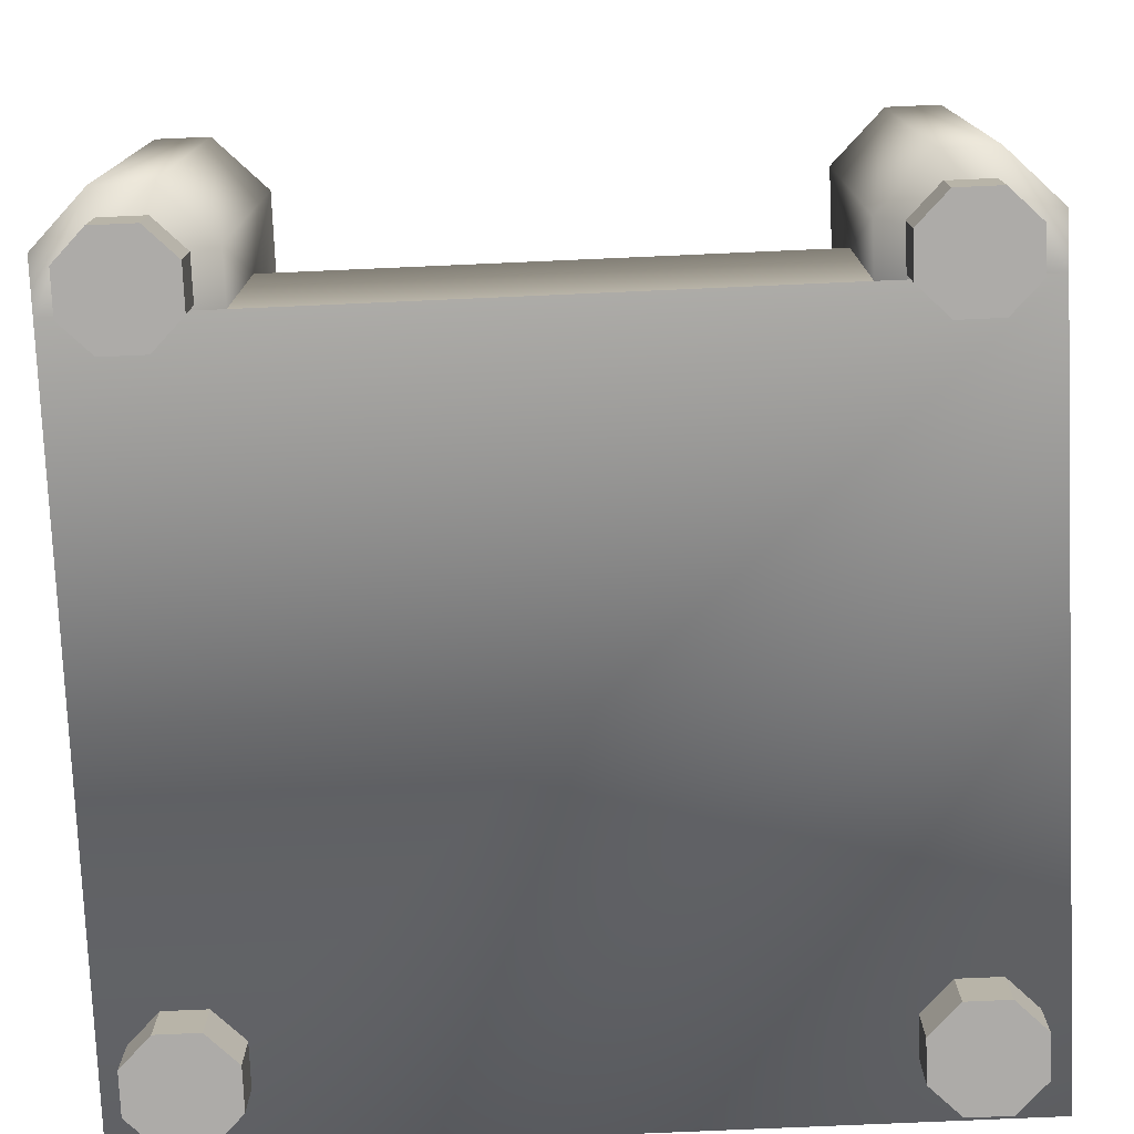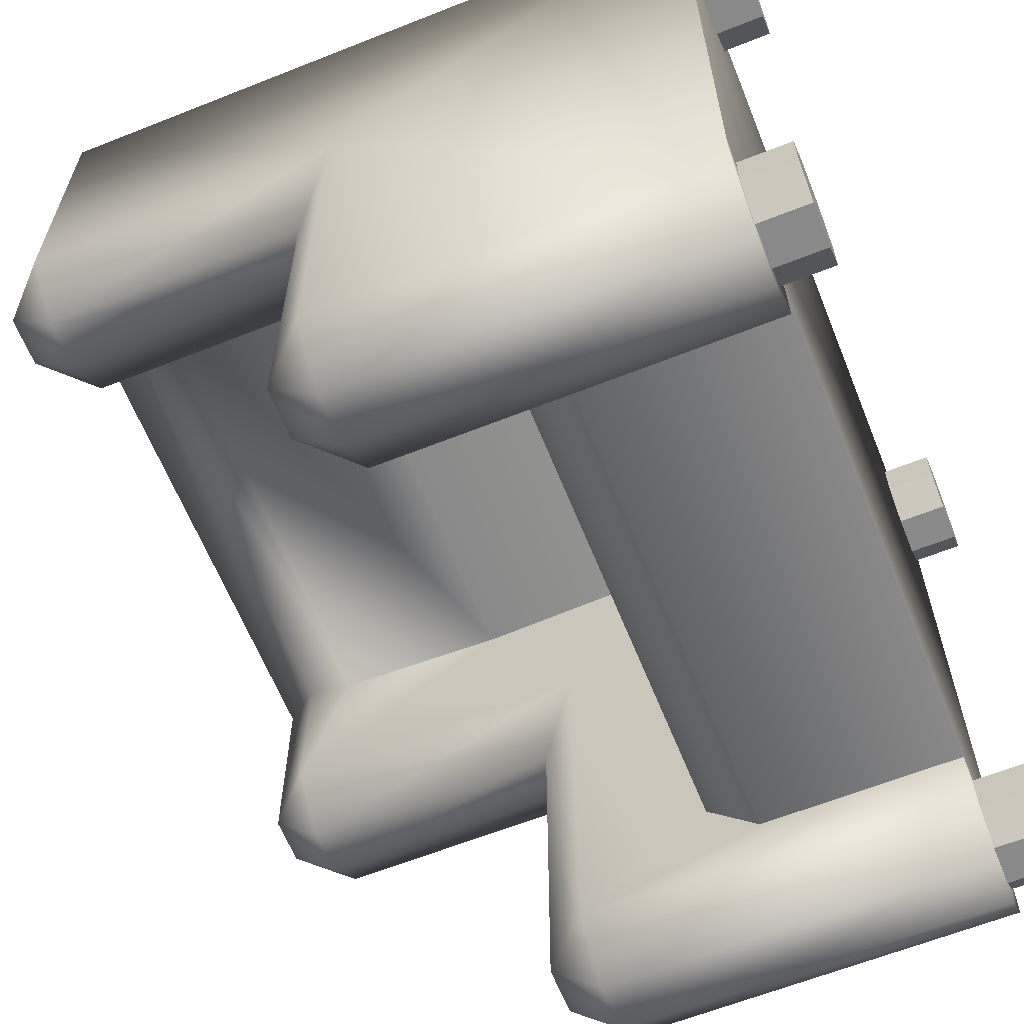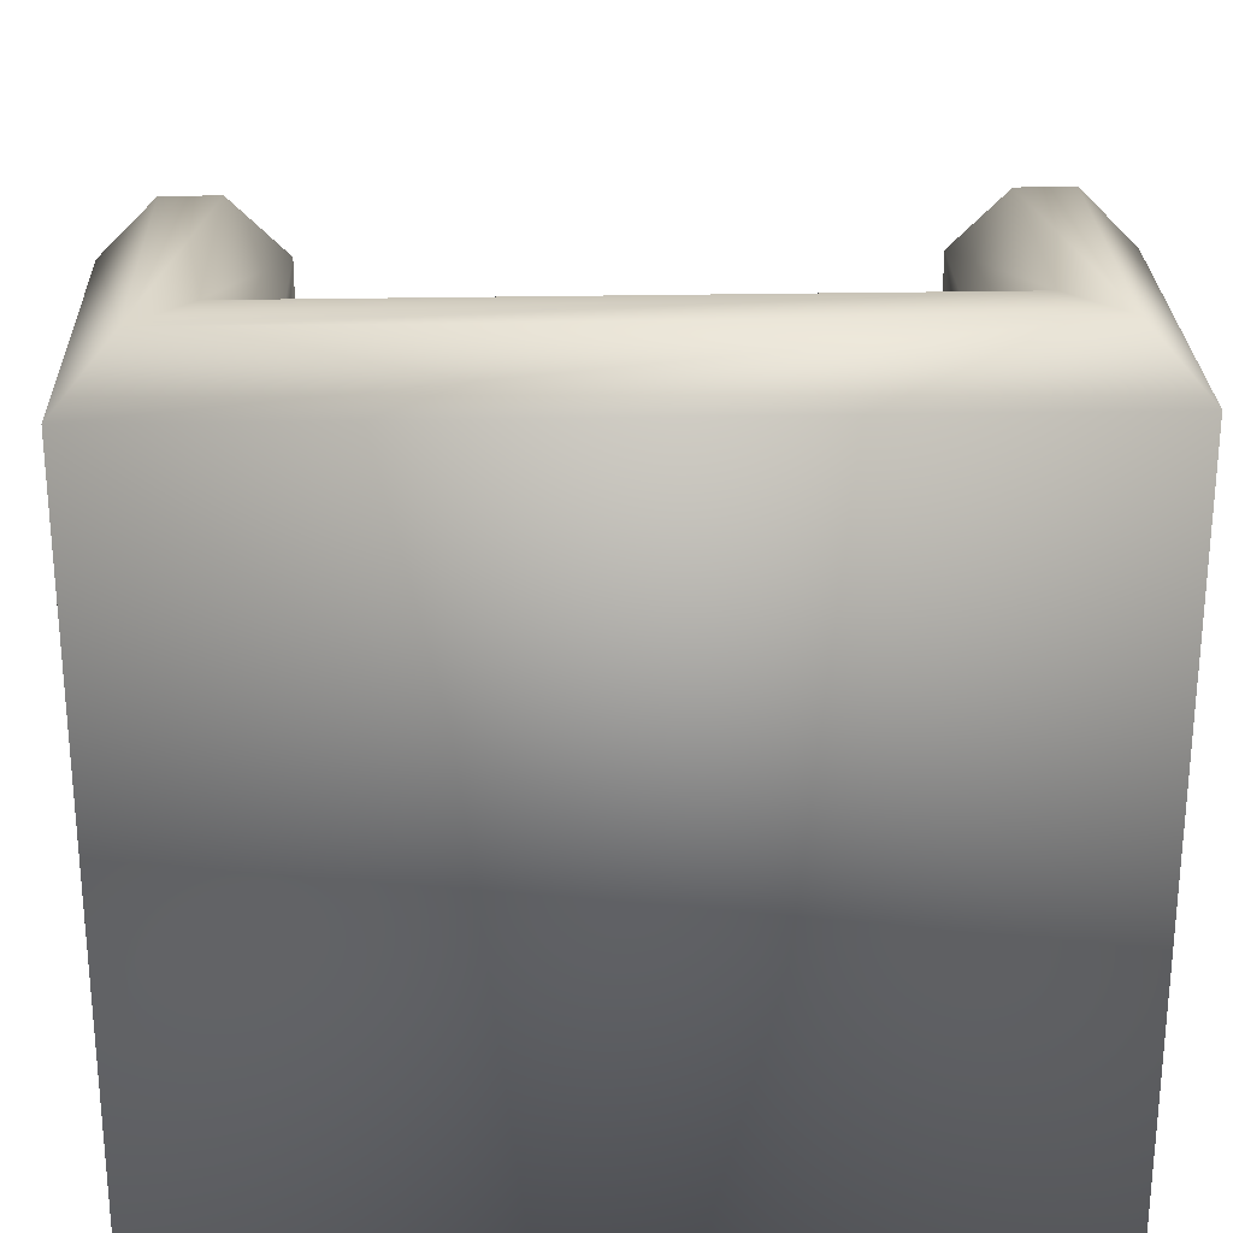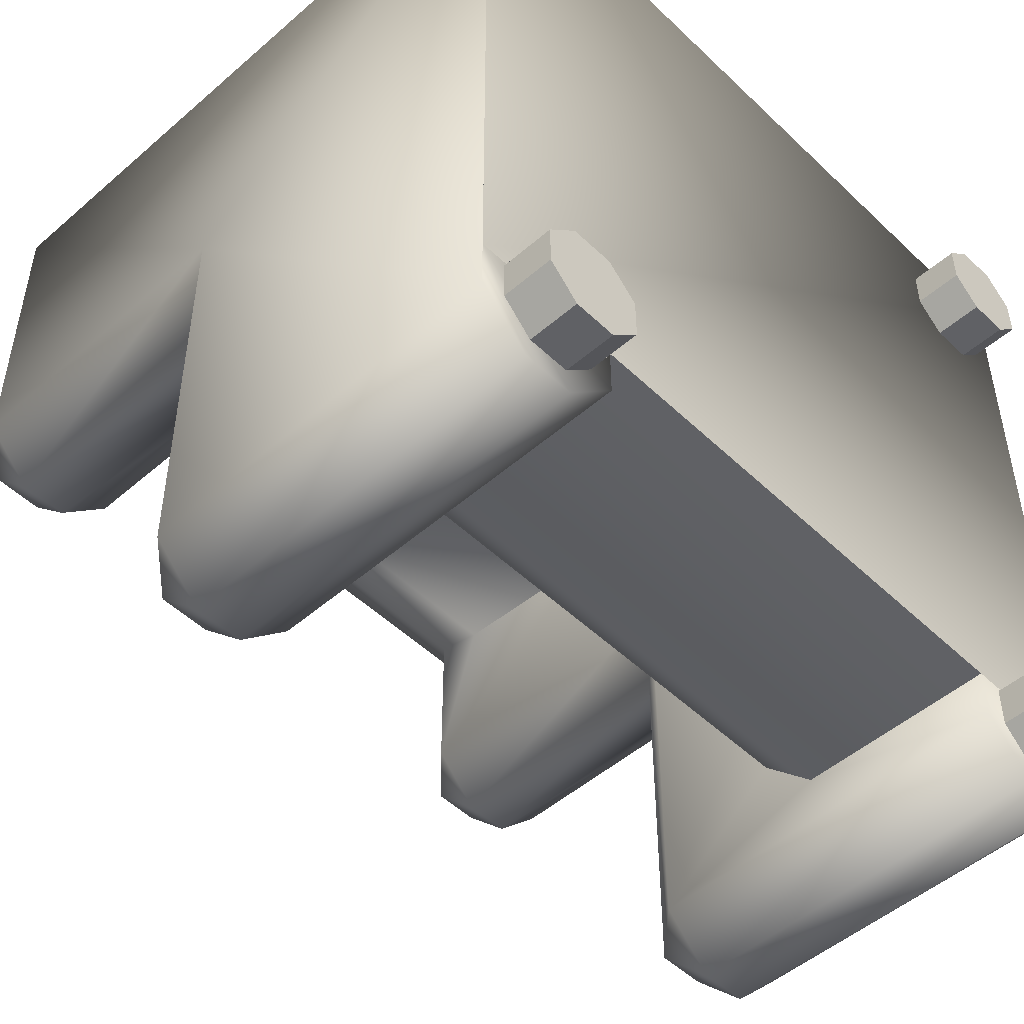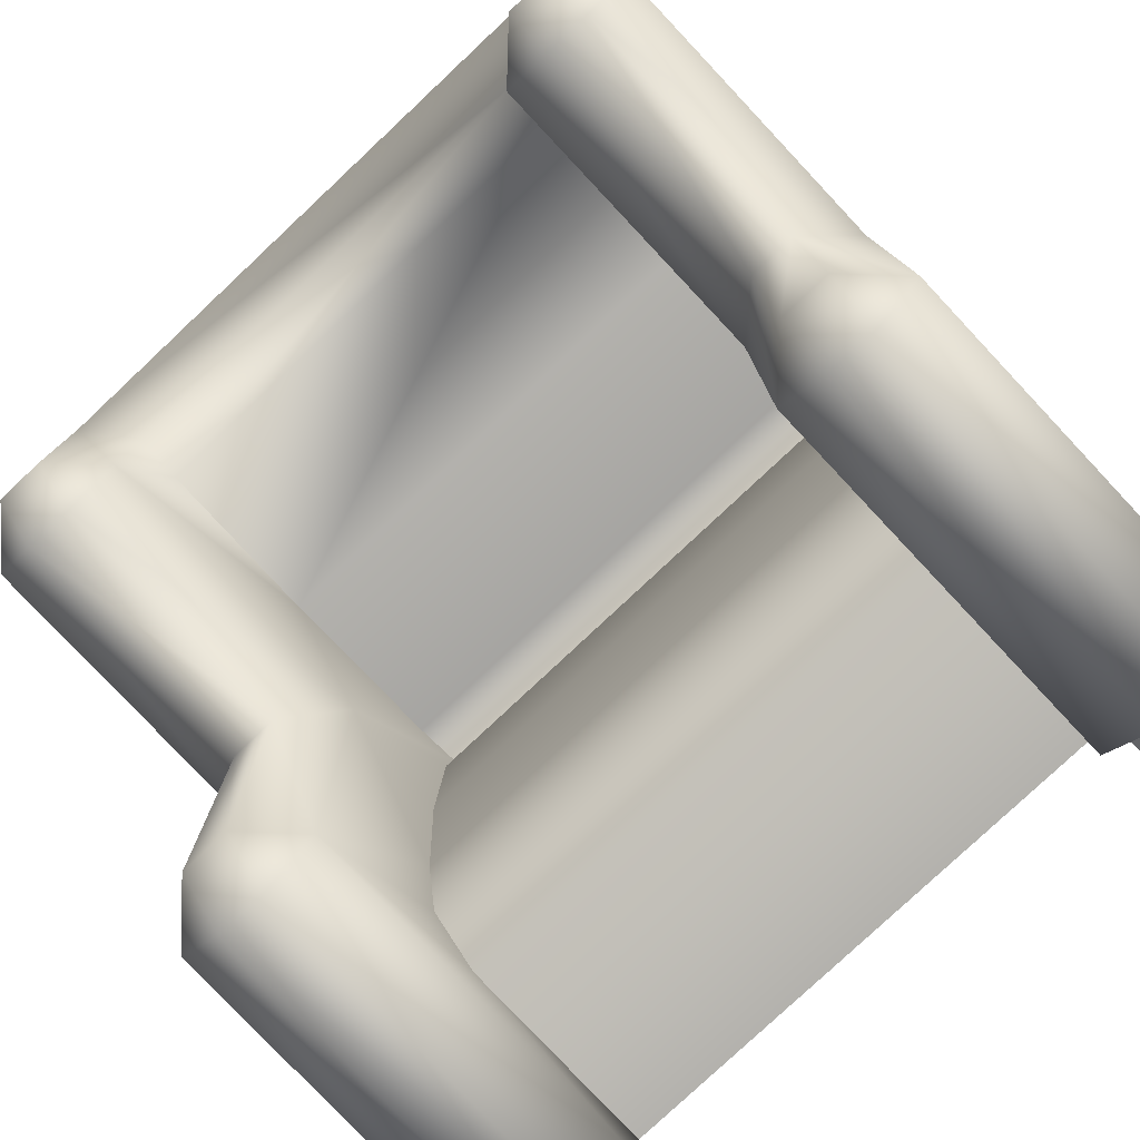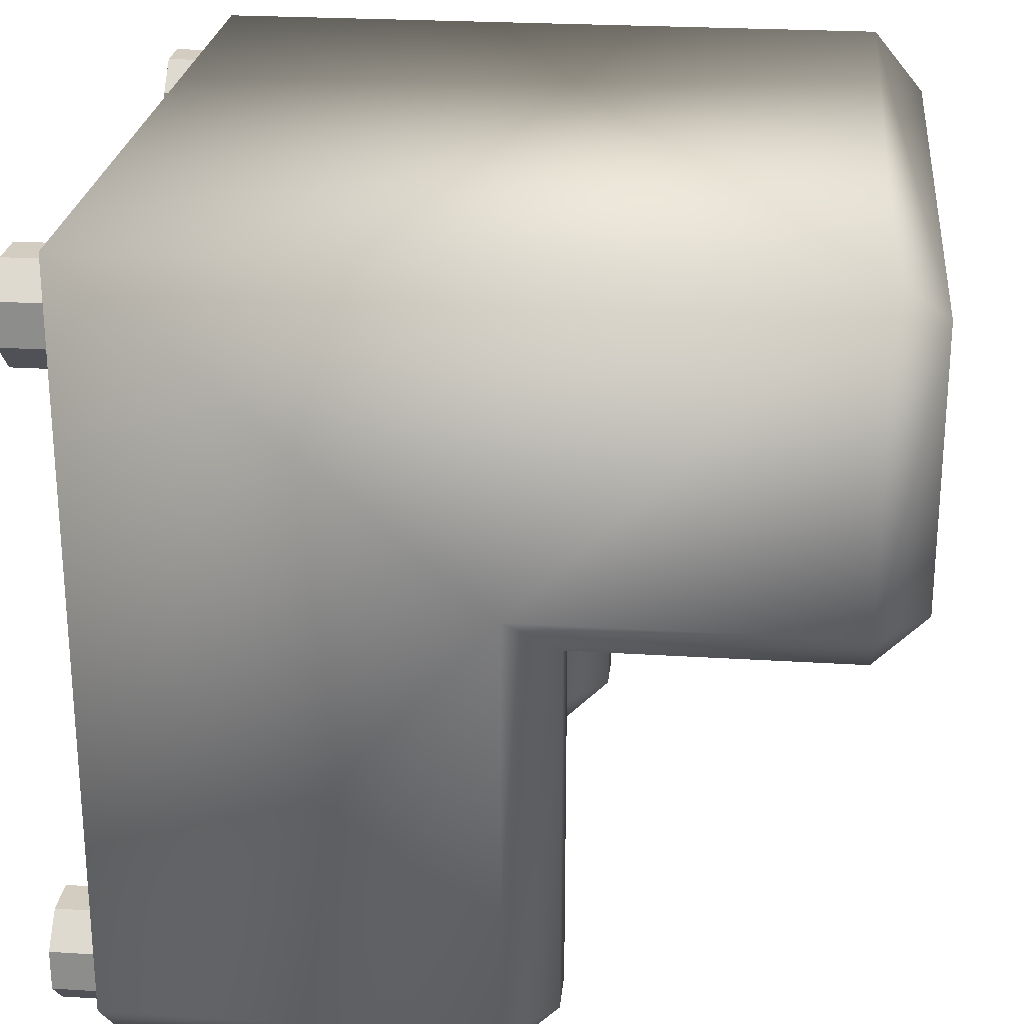
<metadata>
{"format":"obj","ext":"obj","renderer":"f3d","projection":"perspective","resolution":1024,"background":"white","views":[{"elev":-76.5,"azim":-177.5,"up":"+Y"},{"elev":-63.0,"azim":-68.1,"up":"+Z"},{"elev":26.5,"azim":-1.8,"up":"+Y"},{"elev":-49.9,"azim":-46.3,"up":"+Z"},{"elev":-79.3,"azim":-136.8,"up":"+Z"},{"elev":24.5,"azim":95.9,"up":"+Z"}]}
</metadata>
<code>
o chair_Cylinder
v 0.375 -0.4375 -0.5
v 0.375 0.03906 -0.5
v 0.375 0.1016 -0.4375
v 0.375 0.1016 0.03516
v 0.375 0.4375 0.03516
v 0.375 0.5 0.09766
v -0.375 0.5 0.375
v 0.3125 -0.1875 -0.375
v -0.375 0.5 0.09766
v -0.375 0.4375 0.03516
v -0.3125 -0.1875 -0.375
v -0.375 0.1016 0.03516
v -0.375 0.1016 -0.4375
v -0.375 0.03906 -0.5
v 0.375 0.5 0.375
v -0.375 -0.4375 -0.5
v -0.4375 -0.4375 -0.5
v -0.5 -0.4375 -0.375
v -0.5 0.4375 0.09766
v -0.4375 0.03906 -0.5
v 0.4375 0.5 0.4375
v -0.4375 0.1016 -0.4375
v 0.4375 0.5 0.09766
v -0.4375 0.1016 0.03516
v 0.4375 0.4375 0.03516
v -0.4375 0.4375 0.03516
v 0.4375 0.1016 0.03516
v -0.4375 0.5 0.09766
v 0.4375 0.1016 -0.4375
v -0.4375 0.5 0.4375
v 0.4375 0.03906 -0.5
v 0.5 0.4375 0.09766
v 0.4375 -0.4375 -0.5
v -0.3125 -0.4375 -0.375
v 0.5 0.4375 0.5
v 0.5 -0.4375 0.5
v 0.3125 -0.4375 -0.375
v -0.5 0.4375 0.5
v -0.5 -0.4375 0.5
v -0.5 0.03906 0.09766
v 0.5 0.03906 0.09766
v -0.5 0.03906 -0.4375
v 0.5 0.03906 -0.4375
v -0.5 -0.4375 -0.4375
v 0.5 -0.4375 -0.4375
v 0.3125 0.4375 0.09766
v 0.3125 0.03906 0.09766
v 0.3125 0.03906 -0.4375
v 0.3125 -0.4375 -0.4375
v -0.3125 0.4375 0.09766
v 0.5 -0.4375 -0.375
v -0.3125 0.03906 0.09766
v -0.3125 0.03906 -0.4375
v -0.3125 -0.4375 -0.4375
v 0.3125 -0.125 0.3125
v -0.3125 -0.125 0.3125
v 0.3125 0.4375 0.3125
v -0.3125 0.4375 0.3125
v 0.3125 -0.1094 -0.1875
v -0.3125 -0.1094 -0.1875
v 0.3125 0.1562 0.2852
v -0.3125 0.1562 0.2852
v 0.3125 -0.125 -0.3125
v -0.3125 -0.1094 0.25
v 0.3125 -0.0625 0.2969
v -0.3125 0.375 0.2969
v 0.3125 -0.1094 0.25
v -0.3125 -0.125 -0.3125
v 0.3125 0.375 0.2969
v -0.3125 -0.0625 0.2969
v 0.3125 -0.1016 0.03125
v -0.3125 -0.1016 0.03125
v -0.4321 -0.5 0.3438
v -0.4321 -0.4375 0.3438
v -0.3804 -0.5 0.3438
v -0.3804 -0.4375 0.3438
v -0.3438 -0.5 0.3804
v -0.3438 -0.4375 0.3804
v -0.3438 -0.5 0.4321
v -0.3438 -0.4375 0.4321
v -0.3804 -0.5 0.4688
v -0.3804 -0.4375 0.4688
v -0.4321 -0.5 0.4688
v -0.4321 -0.4375 0.4688
v -0.4688 -0.5 0.4321
v -0.4688 -0.4375 0.4321
v -0.4688 -0.5 0.3804
v -0.4688 -0.4375 0.3804
v 0.3438 -0.4375 0.3804
v 0.3438 -0.5 0.3804
v 0.3438 -0.4375 0.4321
v 0.3438 -0.5 0.4321
v 0.3804 -0.4375 0.4688
v 0.3804 -0.5 0.4688
v 0.4321 -0.4375 0.4688
v 0.4321 -0.5 0.4688
v 0.4688 -0.4375 0.4321
v 0.4688 -0.5 0.4321
v 0.4688 -0.4375 0.3804
v 0.4688 -0.5 0.3804
v 0.4321 -0.4375 0.3438
v 0.4321 -0.5 0.3438
v 0.3804 -0.4375 0.3438
v 0.3804 -0.5 0.3438
v -0.4321 -0.5 -0.4688
v -0.4321 -0.4375 -0.4688
v -0.3804 -0.5 -0.4688
v -0.3804 -0.4375 -0.4688
v -0.3438 -0.5 -0.4321
v -0.3438 -0.4375 -0.4321
v -0.3438 -0.5 -0.3804
v -0.3438 -0.4375 -0.3804
v -0.3804 -0.5 -0.3438
v -0.3804 -0.4375 -0.3438
v -0.4321 -0.5 -0.3438
v -0.4321 -0.4375 -0.3438
v -0.4688 -0.5 -0.3804
v -0.4688 -0.4375 -0.3804
v -0.4688 -0.5 -0.4321
v -0.4688 -0.4375 -0.4321
v 0.3438 -0.4375 -0.4321
v 0.3438 -0.5 -0.4321
v 0.3438 -0.4375 -0.3804
v 0.3438 -0.5 -0.3804
v 0.3804 -0.4375 -0.3438
v 0.3804 -0.5 -0.3438
v 0.4321 -0.4375 -0.3438
v 0.4321 -0.5 -0.3438
v 0.4688 -0.4375 -0.3804
v 0.4688 -0.5 -0.3804
v 0.4688 -0.4375 -0.4321
v 0.4688 -0.5 -0.4321
v 0.4321 -0.4375 -0.4688
v 0.4321 -0.5 -0.4688
v 0.3804 -0.4375 -0.4688
v 0.3804 -0.5 -0.4688
g chair_Cylinder_colored
f 31 29 43
f 3 2 48
f 22 20 42
f 53 14 13
f 32 25 23
f 6 5 46
f 30 28 19 38
f 21 30 38 35
f 10 9 50
f 28 26 19
f 40 42 44 39
f 37 34 11 8
f 67 64 56 55
f 69 66 58 57
f 38 19 40 39
f 15 7 30 21
f 21 23 6 15
f 10 26 28 9
f 26 24 40 19
f 24 22 42 40
f 14 20 22 13
f 20 17 44 42
f 16 17 20 14
f 14 53 54 16
f 63 68 60 59
f 65 70 62 61
f 5 6 23 25
f 30 7 9 28
f 21 35 32 23
f 25 32 41 27
f 4 5 25 27
f 27 41 43 29
f 2 3 29 31
f 3 4 27 29
f 4 3 48 47
f 5 4 47 46
f 13 22 24 12
f 12 24 26 10
f 10 50 52 12
f 12 52 53 13
f 31 43 45 33
f 1 2 31 33
f 2 1 49 48
f 15 6 46 57
f 7 58 50 9
f 15 57 58 7
f 35 36 41 32
f 41 36 45 43
f 55 56 70 65
f 8 11 68 63
f 61 62 66 69
f 71 72 64 67
f 59 60 72 71
f 57 46 69
f 69 46 61
f 65 61 47
f 47 61 46
f 58 66 50
f 66 62 50
f 50 62 52
f 62 70 52
f 70 56 52
f 56 64 52
f 67 55 47
f 65 47 55
f 71 67 47
f 64 72 52
f 72 60 52
f 59 71 47
f 63 59 48
f 47 48 59
f 60 68 53
f 52 60 53
f 68 11 53
f 8 63 48
f 37 8 49
f 48 49 8
f 54 11 34
f 53 11 54
f 38 39 36 35
f 18 44 17 16 54 34
f 51 37 49 1 33 45
g chair_Cylinder_grey
f 36 39 18 51
g chair_Cylinder_wood
f 73 74 76 75
f 75 76 78 77
f 77 78 80 79
f 79 80 82 81
f 81 82 84 83
f 83 84 86 85
f 87 88 74 73
f 85 86 88 87
f 73 75 77 79 81 83 85 87
f 104 102 100 98 96 94 92 90
f 92 91 89 90
f 90 89 103 104
f 94 93 91 92
f 96 95 93 94
f 98 97 95 96
f 100 99 97 98
f 102 101 99 100
f 104 103 101 102
f 105 106 108 107
f 107 108 110 109
f 109 110 112 111
f 111 112 114 113
f 113 114 116 115
f 115 116 118 117
f 119 120 106 105
f 117 118 120 119
f 105 107 109 111 113 115 117 119
f 136 134 132 130 128 126 124 122
f 124 123 121 122
f 122 121 135 136
f 126 125 123 124
f 128 127 125 126
f 130 129 127 128
f 132 131 129 130
f 134 133 131 132
f 136 135 133 134

</code>
